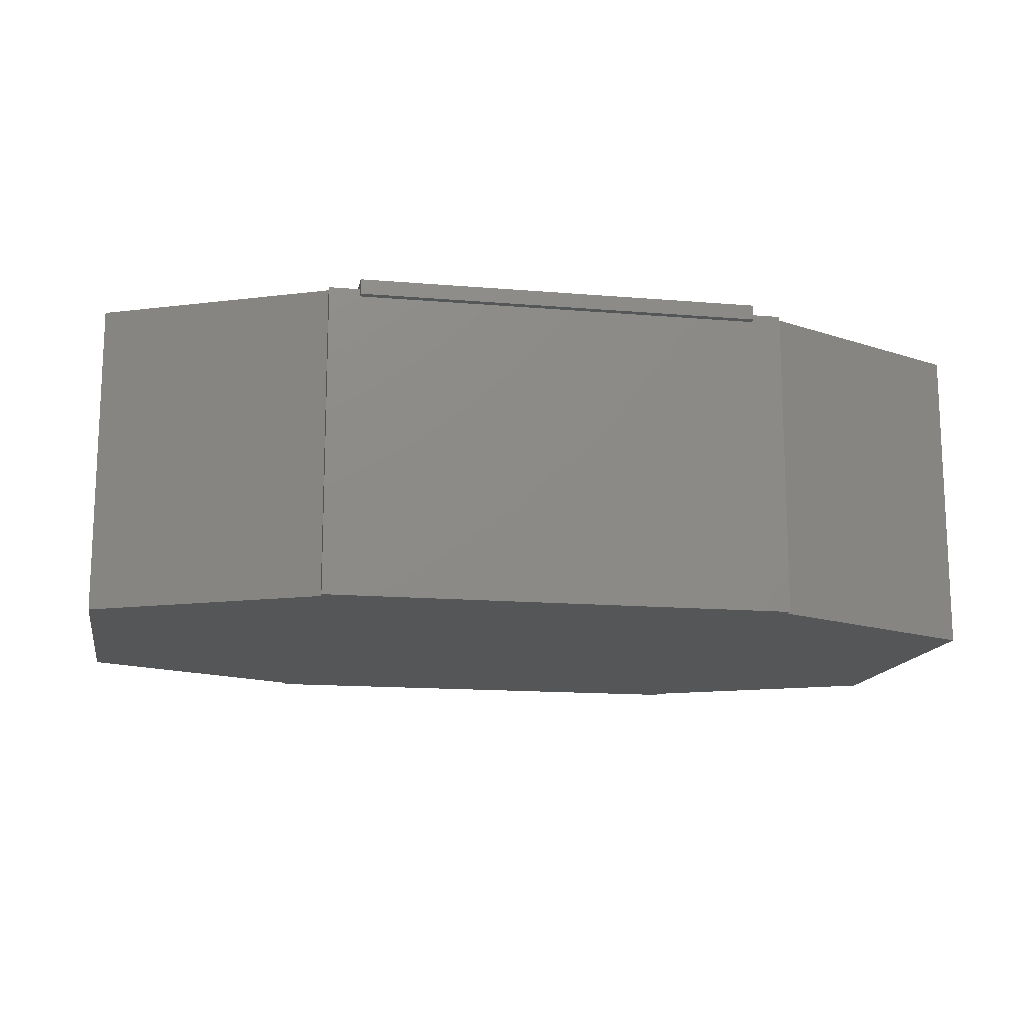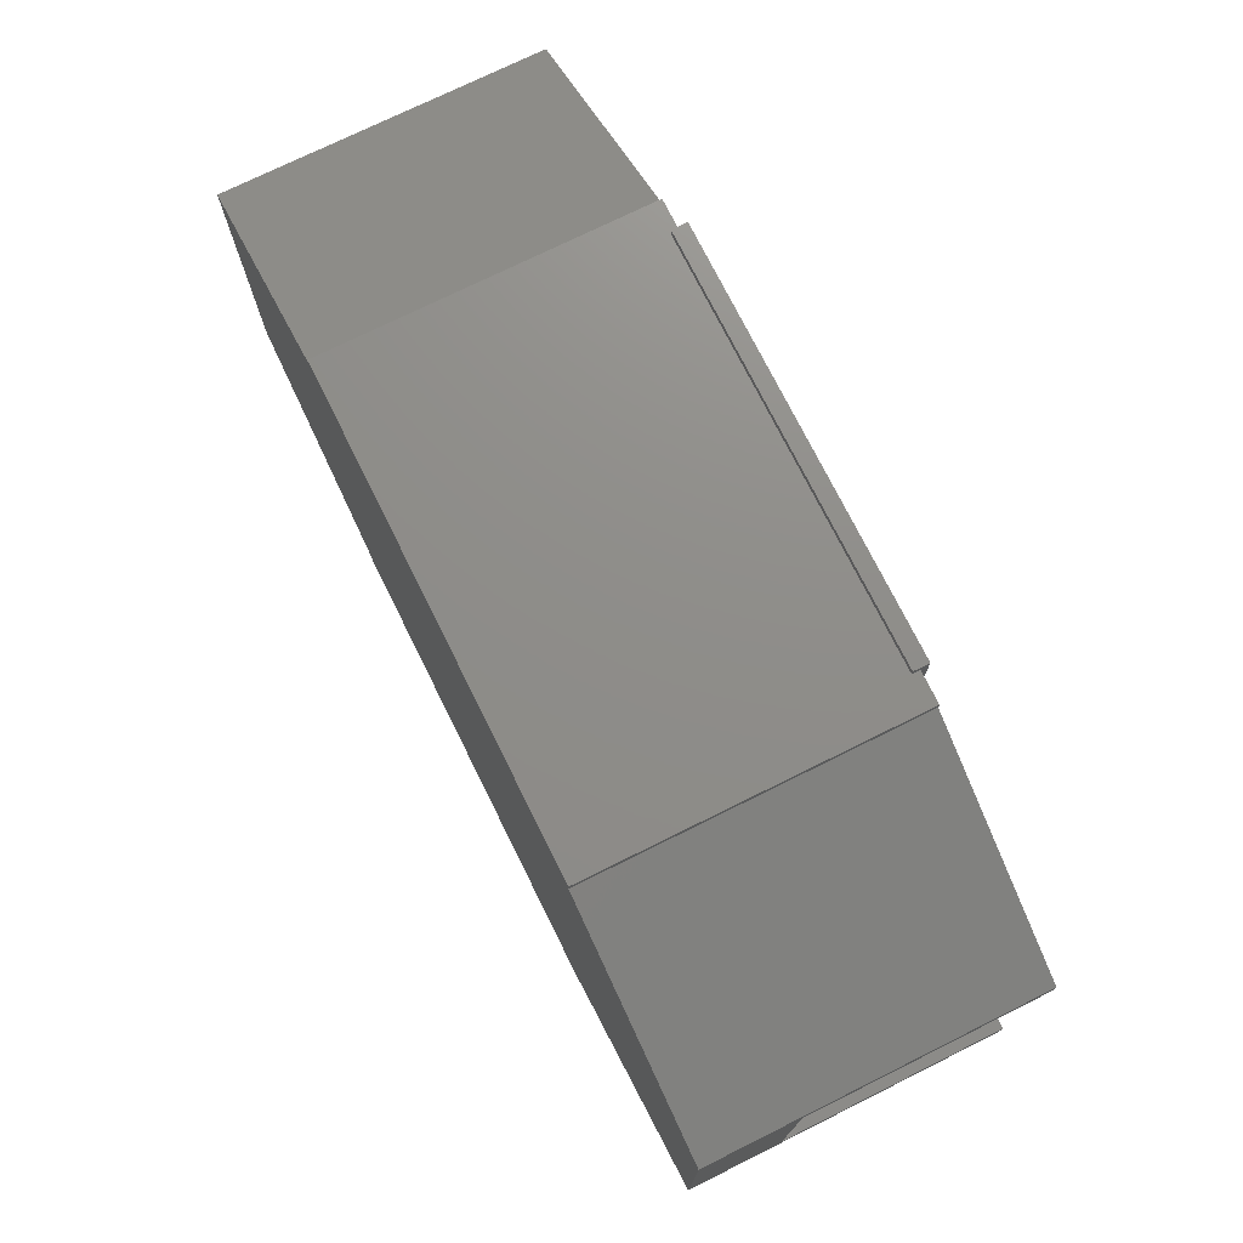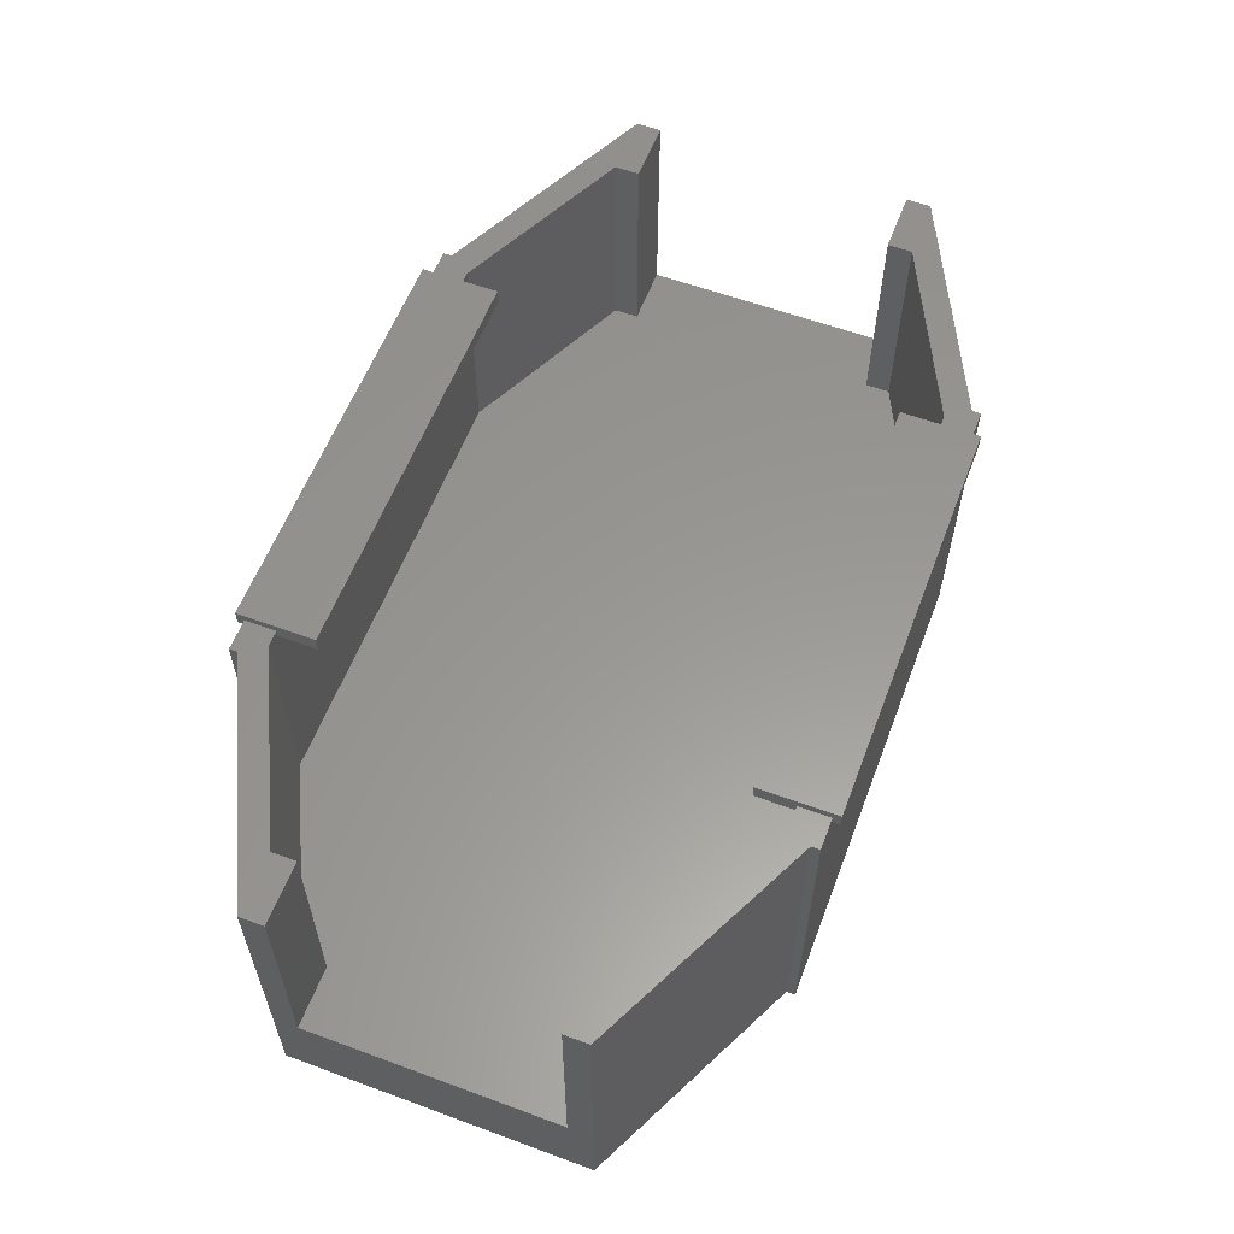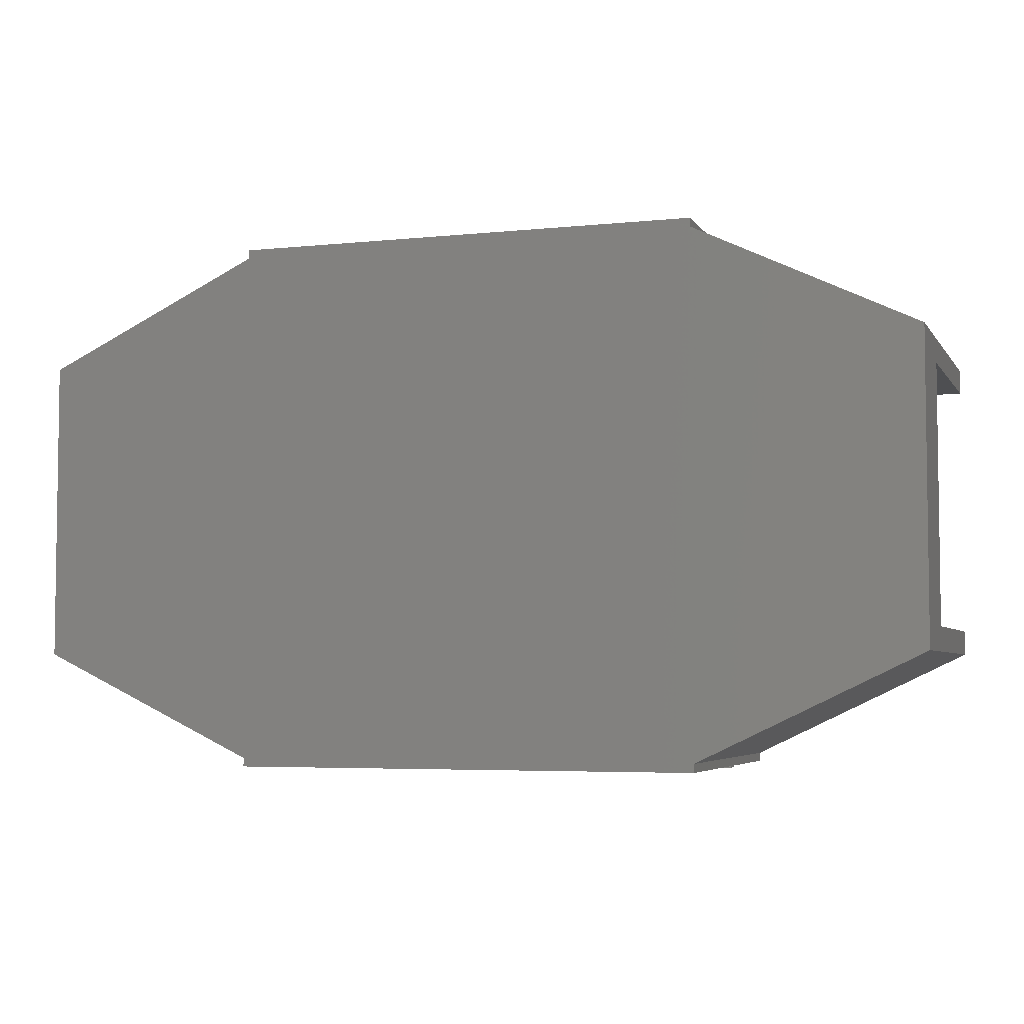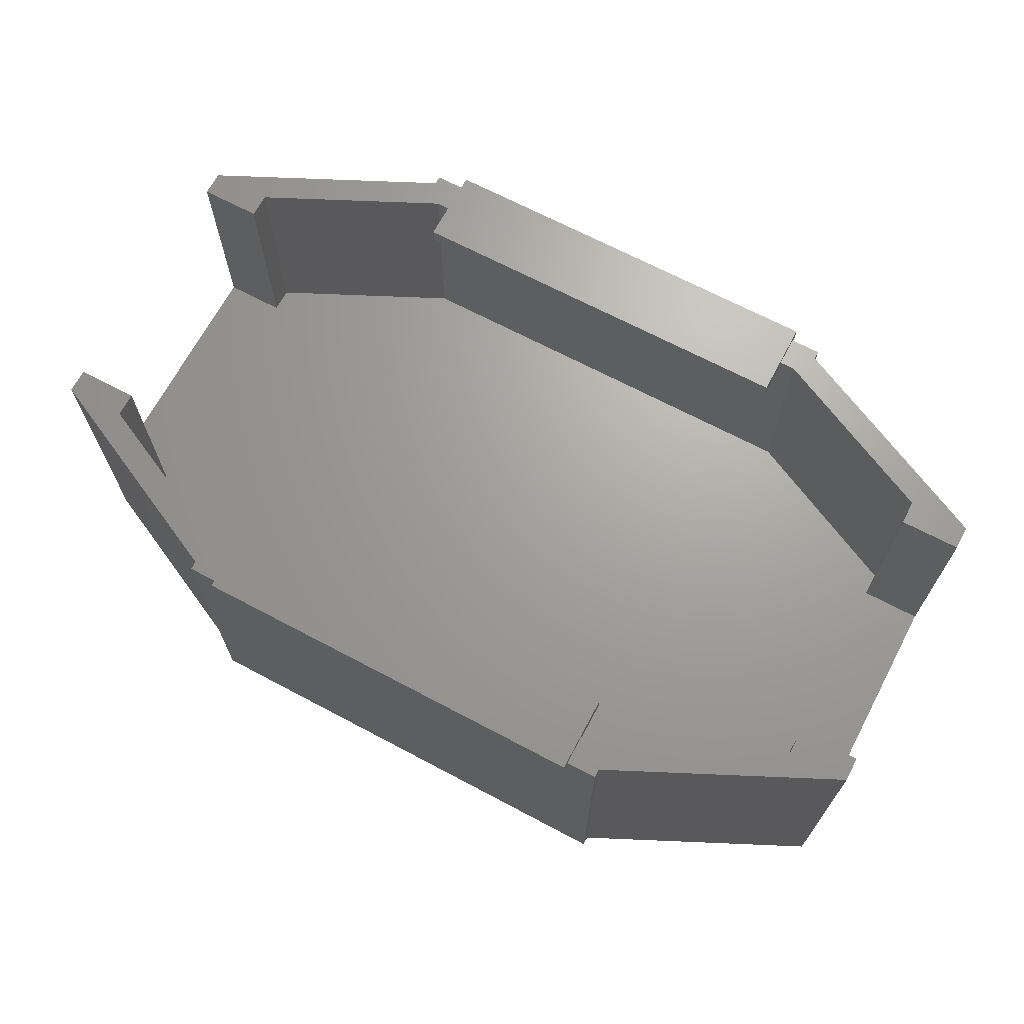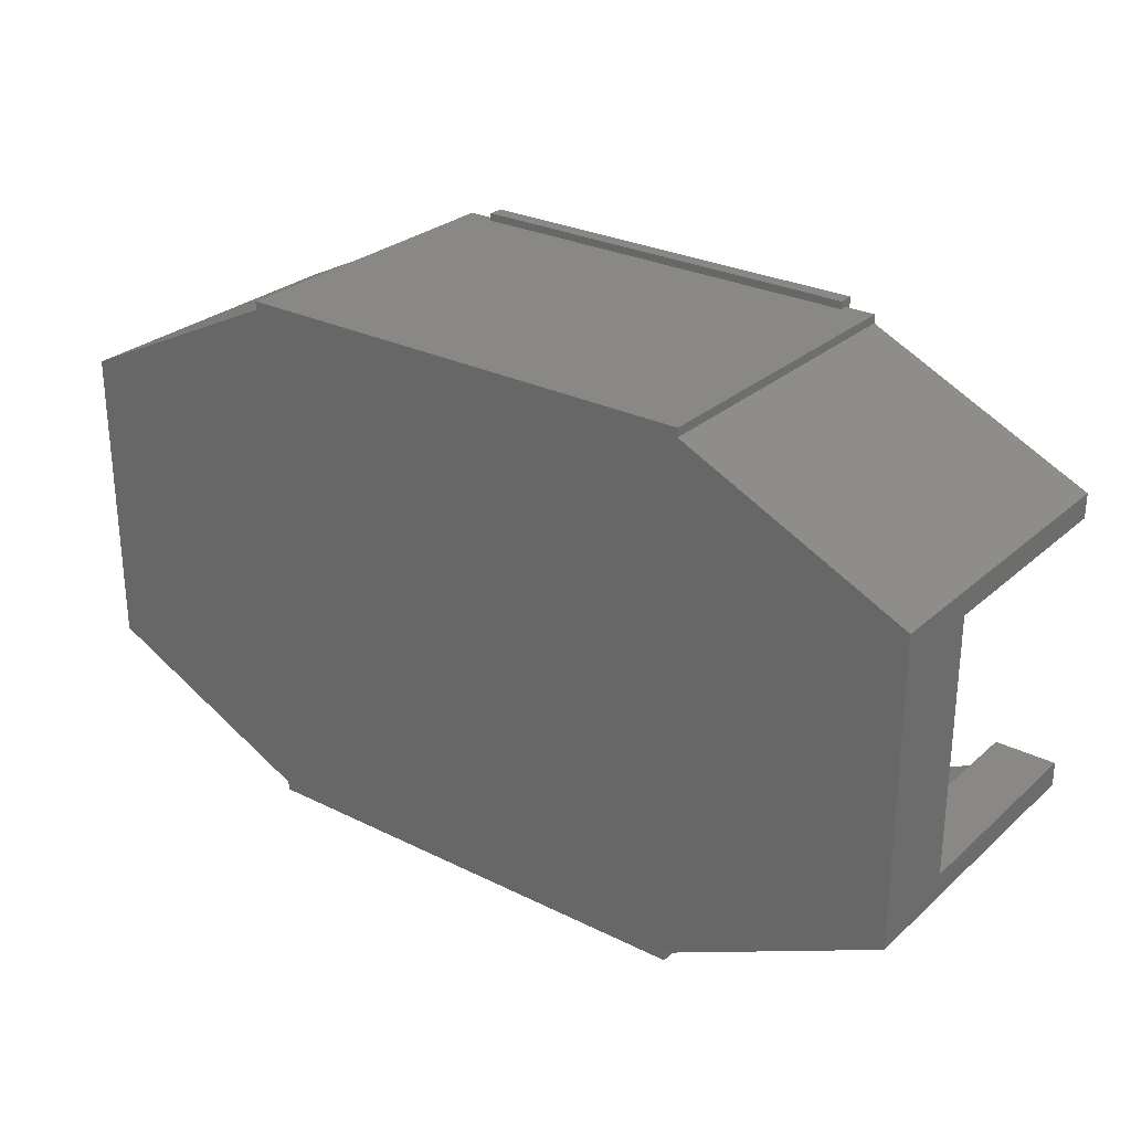
<metadata>
{"format":"stl","ext":"stl","renderer":"f3d","projection":"perspective","resolution":1024,"background":"white","views":[{"elev":-14.6,"azim":-10.4,"up":"+Z"},{"elev":74.0,"azim":-116.4,"up":"+Y"},{"elev":58.8,"azim":110.8,"up":"+Z"},{"elev":-4.8,"azim":-161.6,"up":"+Y"},{"elev":68.0,"azim":28.0,"up":"+Z"},{"elev":27.7,"azim":-142.9,"up":"+Y"}]}
</metadata>
<code>
# stl→obj: 88 verts, 172 faces
v -9.2 -10.45 -6.15
v -9.2 -10.11 6.15
v -9.2 -10.11 -6.15
v -9.2 -10.45 6.15
v -9.2 10.11 -6.15
v -9.2 10.45 6.15
v -9.2 10.45 -6.15
v -9.2 10.11 6.15
v -8 10.45 6.15
v -8.607 9.25 6.15
v -8 9.25 6.15
v -15.5 5.95 6.15
v -17.9 5.95 6.15
v -15.5 5 6.15
v -17.9 5 6.15
v -15.5 -5 6.15
v -17.9 -5 6.15
v -15.5 -5.95 6.15
v -8.607 -9.25 6.15
v -17.9 -5.95 6.15
v -8 -10.45 6.15
v -8 -9.25 6.15
v 15.5 -5 6.15
v 17.9 -5.95 6.15
v 17.9 -5 6.15
v 15.5 -5.95 6.15
v 9.2 -10.11 6.15
v 8.607 -9.25 6.15
v 8 -10.45 6.15
v 8 -9.25 6.15
v 9.2 -10.45 6.15
v 8 10.45 6.15
v 9.2 10.11 6.15
v 9.2 10.45 6.15
v 8.607 9.25 6.15
v 8 9.25 6.15
v 17.9 5.95 6.15
v 15.5 5.95 6.15
v 17.9 5 6.15
v 15.5 5 6.15
v 9.2 -10.11 -6.15
v 9.2 -10.45 -6.15
v 9.2 10.45 -6.15
v 9.2 10.11 -6.15
v -17.9 -5.95 -6.15
v -17.9 5.95 -6.15
v 17.9 5.95 -6.15
v 17.9 -5.95 -6.15
v -8 -10.45 5.85
v 8 -10.45 5.85
v 8 10.45 5.85
v -8 10.45 5.85
v -8 9.25 5.85
v -8.607 9.25 -2.55
v 8 9.25 5.85
v 8.607 9.25 -2.55
v -17.9 5 -2.55
v -15.5 -5 -2.55
v -15.5 5 -2.55
v -17.9 -5 -2.55
v 15.5 5 -2.55
v 15.5 5.95 -2.55
v 15.5 -5 -2.55
v 8.607 -9.25 -2.55
v 15.5 -5.95 -2.55
v -8.607 -9.25 -2.55
v -15.5 5.95 -2.55
v -15.5 -5.95 -2.55
v 17.9 -5 -2.55
v 17.9 5 -2.55
v 8 -9.25 5.85
v -8 -9.25 5.85
v -8 7.75 5.85
v -8 10.75 5.85
v -8 10.75 6.45
v -8 7.75 6.45
v 8 7.75 6.45
v 8 10.75 6.45
v 8 10.75 5.85
v 8 7.75 5.85
v -8 -10.75 5.85
v -8 -7.75 5.85
v -8 -7.75 6.45
v -8 -10.75 6.45
v 8 -10.75 6.45
v 8 -7.75 6.45
v 8 -7.75 5.85
v 8 -10.75 5.85
f 1 2 3
f 2 1 4
f 5 6 7
f 6 5 8
f 9 10 11
f 8 9 6
f 9 8 10
f 8 12 10
f 13 12 8
f 13 14 12
f 14 13 15
f 16 17 18
f 18 2 19
f 20 18 17
f 18 20 2
f 19 21 22
f 2 21 19
f 21 2 4
f 23 24 25
f 26 24 23
f 26 27 24
f 28 27 26
f 29 27 28
f 29 28 30
f 27 29 31
f 32 33 34
f 33 32 35
f 35 32 36
f 37 38 39
f 33 38 37
f 38 33 35
f 39 38 40
f 31 41 27
f 41 31 42
f 33 43 34
f 43 33 44
f 45 5 3
f 5 45 46
f 3 41 42
f 41 3 44
f 3 42 1
f 5 44 3
f 44 5 43
f 43 5 7
f 41 47 48
f 47 41 44
f 4 49 21
f 49 1 50
f 1 49 4
f 50 31 29
f 42 50 1
f 50 42 31
f 34 51 32
f 51 43 52
f 43 51 34
f 52 6 9
f 7 52 43
f 52 7 6
f 10 53 11
f 53 54 55
f 54 53 10
f 55 35 36
f 56 55 54
f 55 56 35
f 57 58 59
f 58 57 60
f 56 61 62
f 61 56 63
f 64 63 56
f 63 64 65
f 54 64 56
f 54 66 64
f 59 54 67
f 54 59 66
f 58 66 59
f 66 58 68
f 61 69 70
f 69 61 63
f 28 71 30
f 71 64 72
f 64 71 28
f 72 19 22
f 66 72 64
f 72 66 19
f 25 24 69
f 70 37 39
f 37 70 47
f 69 47 70
f 69 48 47
f 48 69 24
f 41 24 27
f 24 41 48
f 47 33 37
f 33 47 44
f 65 23 63
f 23 65 26
f 61 38 62
f 38 61 40
f 65 28 26
f 28 65 64
f 56 38 35
f 38 56 62
f 46 57 13
f 46 60 57
f 45 60 46
f 20 60 45
f 60 20 17
f 13 57 15
f 5 13 8
f 13 5 46
f 45 2 20
f 2 45 3
f 14 67 12
f 67 14 59
f 18 58 16
f 58 18 68
f 67 10 12
f 10 67 54
f 66 18 19
f 18 66 68
f 57 14 15
f 14 57 59
f 61 39 40
f 39 61 70
f 58 17 16
f 17 58 60
f 69 23 25
f 23 69 63
f 53 73 11
f 9 74 52
f 74 9 75
f 11 75 9
f 76 11 73
f 11 76 75
f 75 77 78
f 77 75 76
f 78 32 79
f 78 36 32
f 77 36 78
f 80 36 77
f 36 80 55
f 79 32 51
f 79 75 78
f 75 79 74
f 73 55 80
f 55 73 53
f 52 79 51
f 79 52 74
f 73 77 76
f 77 73 80
f 49 81 21
f 22 82 72
f 82 22 83
f 84 22 21
f 22 84 83
f 84 21 81
f 83 85 86
f 85 83 84
f 86 30 87
f 85 30 86
f 30 85 29
f 88 29 85
f 29 88 50
f 87 30 71
f 87 83 86
f 83 87 82
f 81 50 88
f 50 81 49
f 72 87 71
f 87 72 82
f 81 85 84
f 85 81 88

</code>
